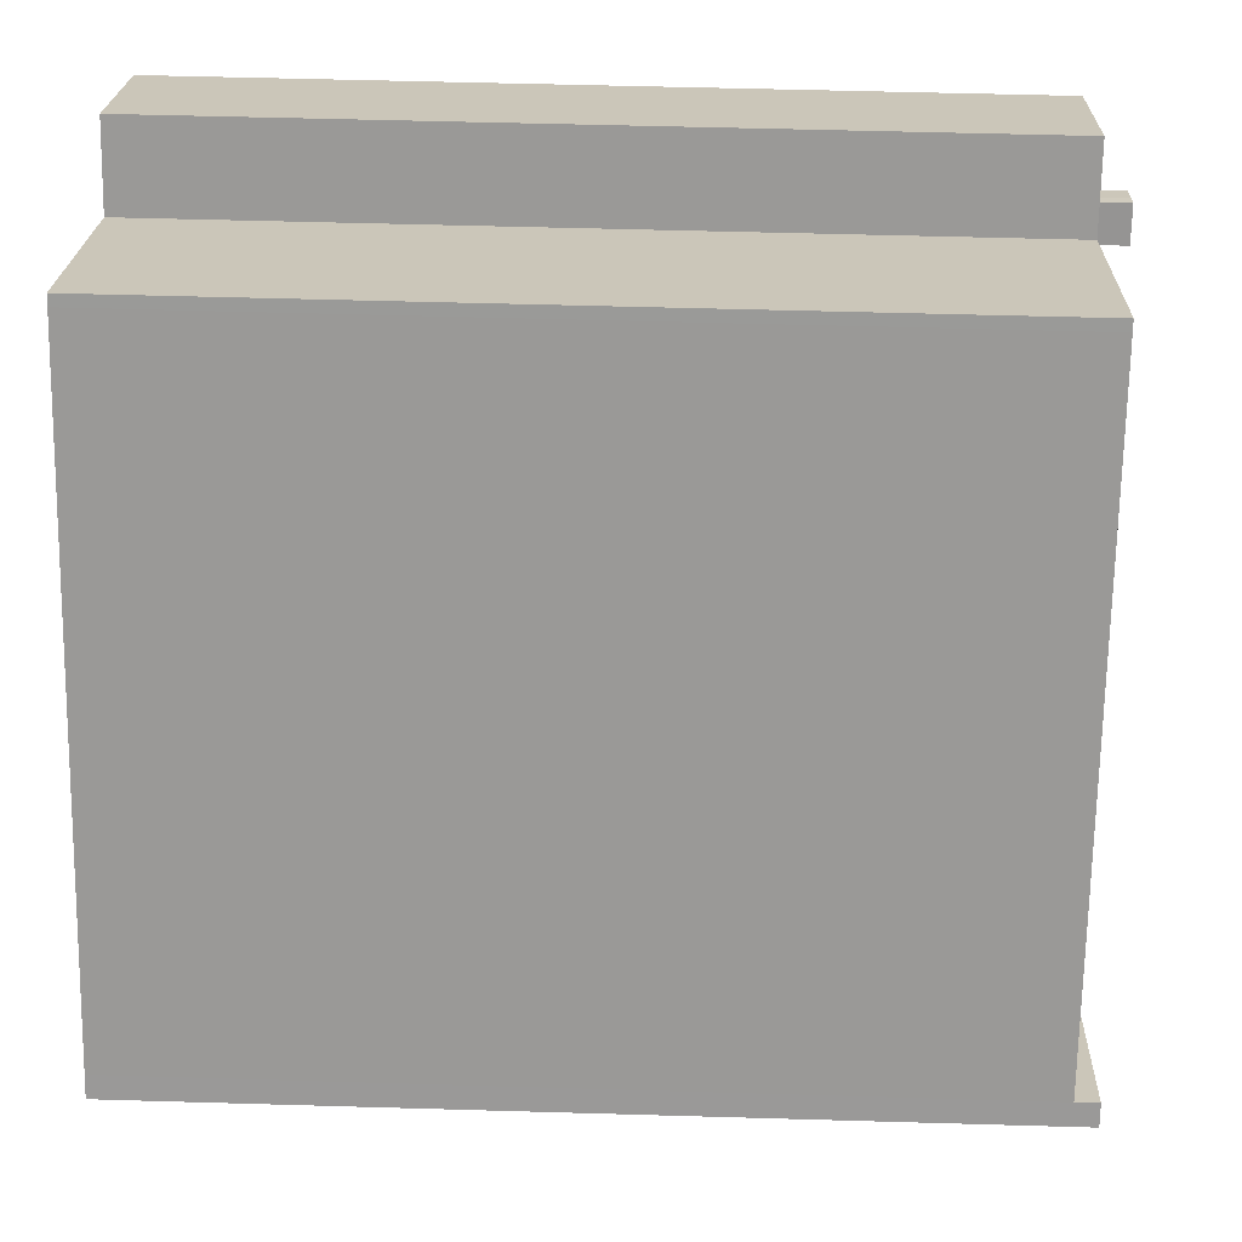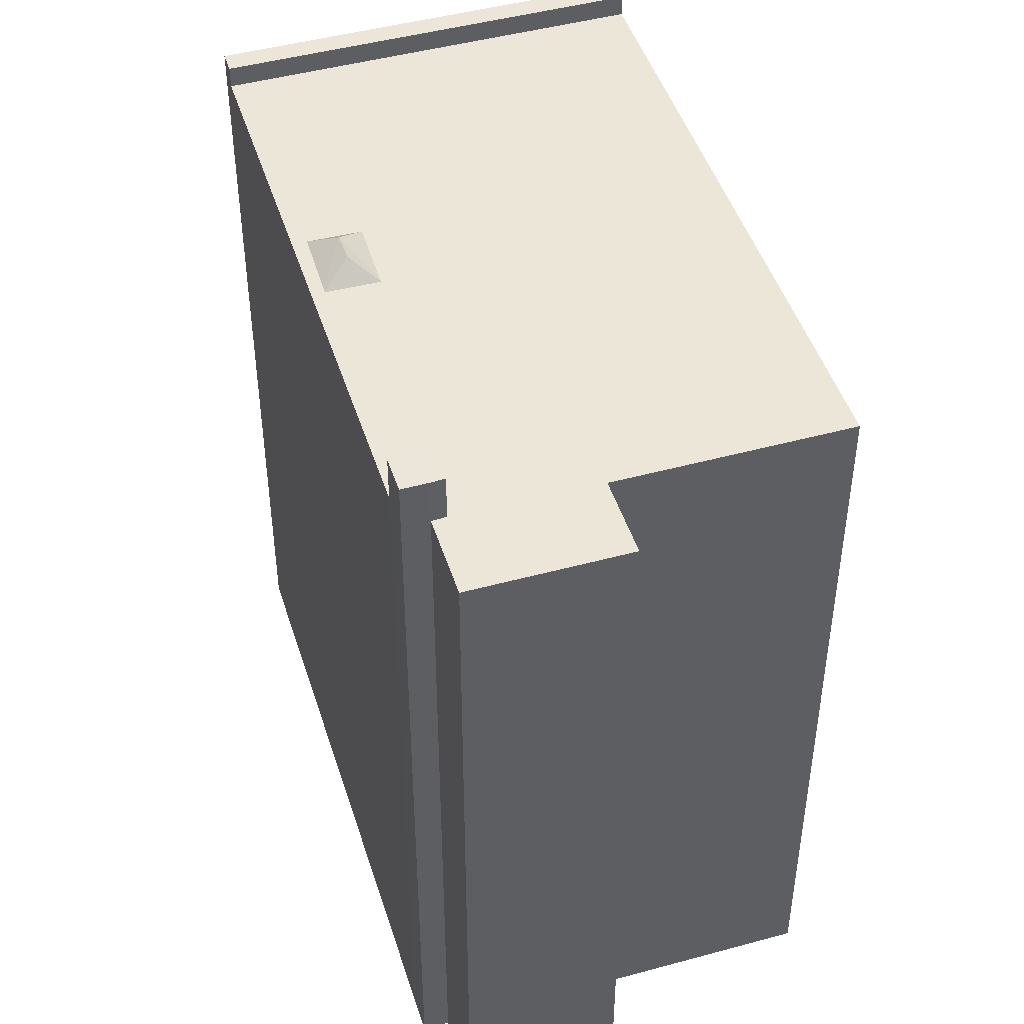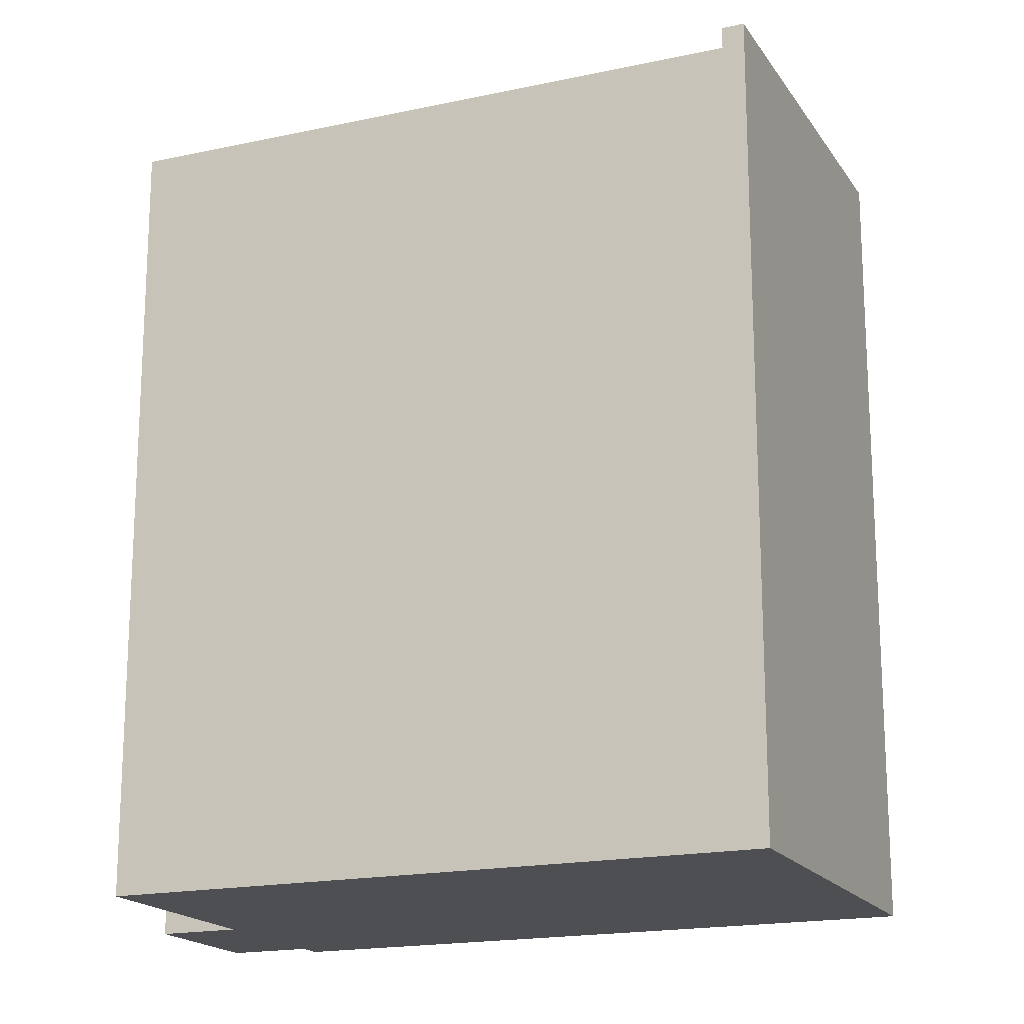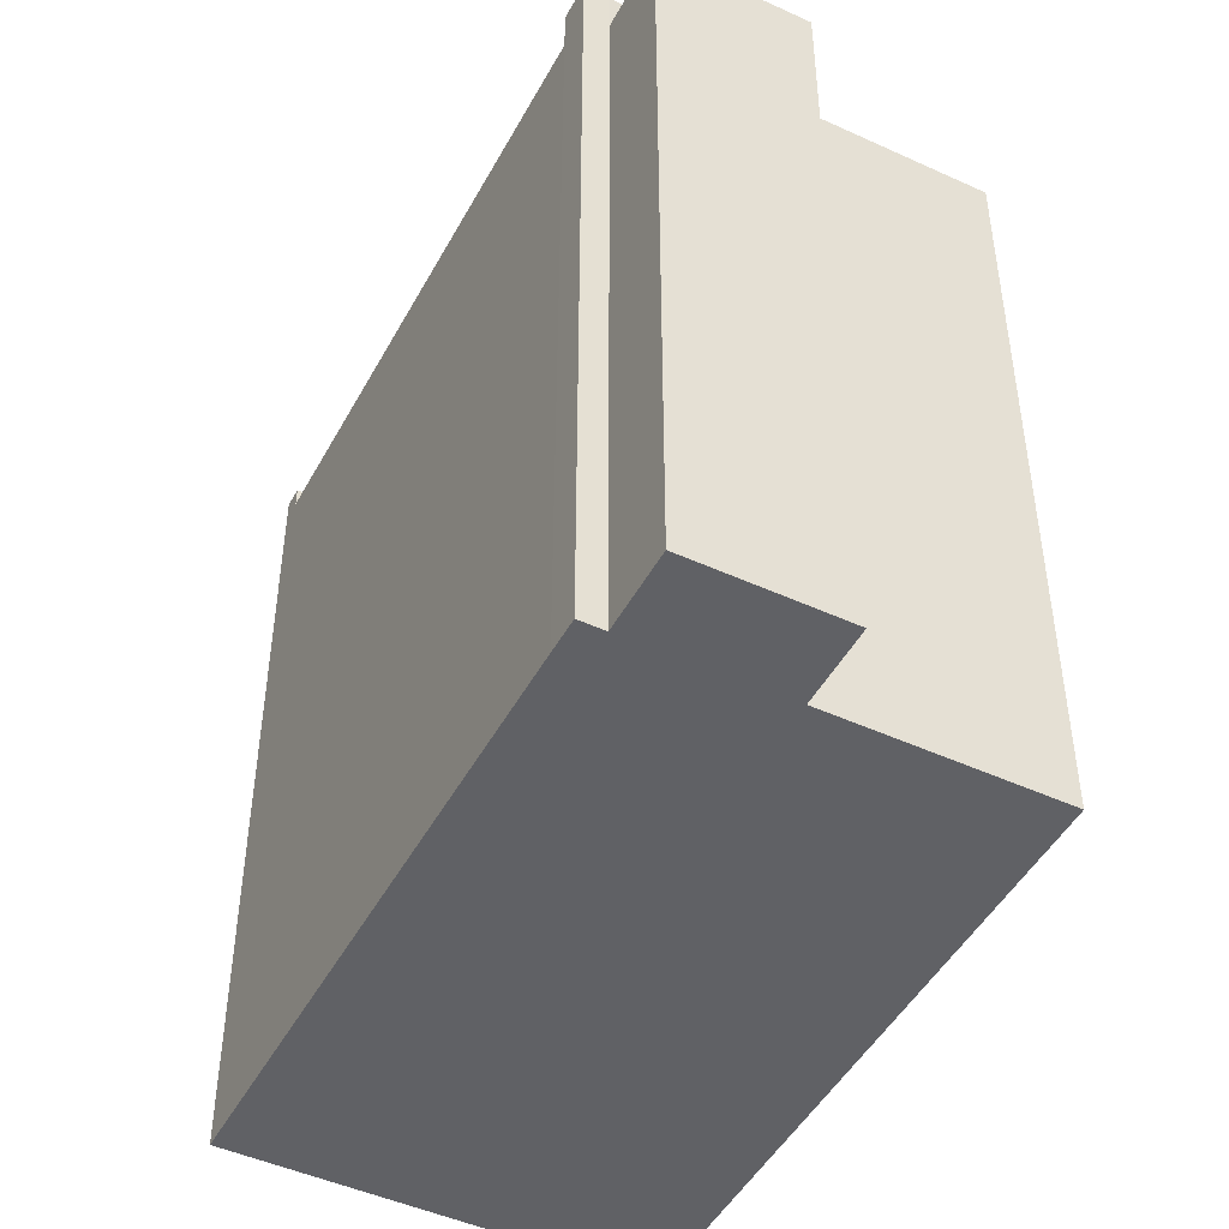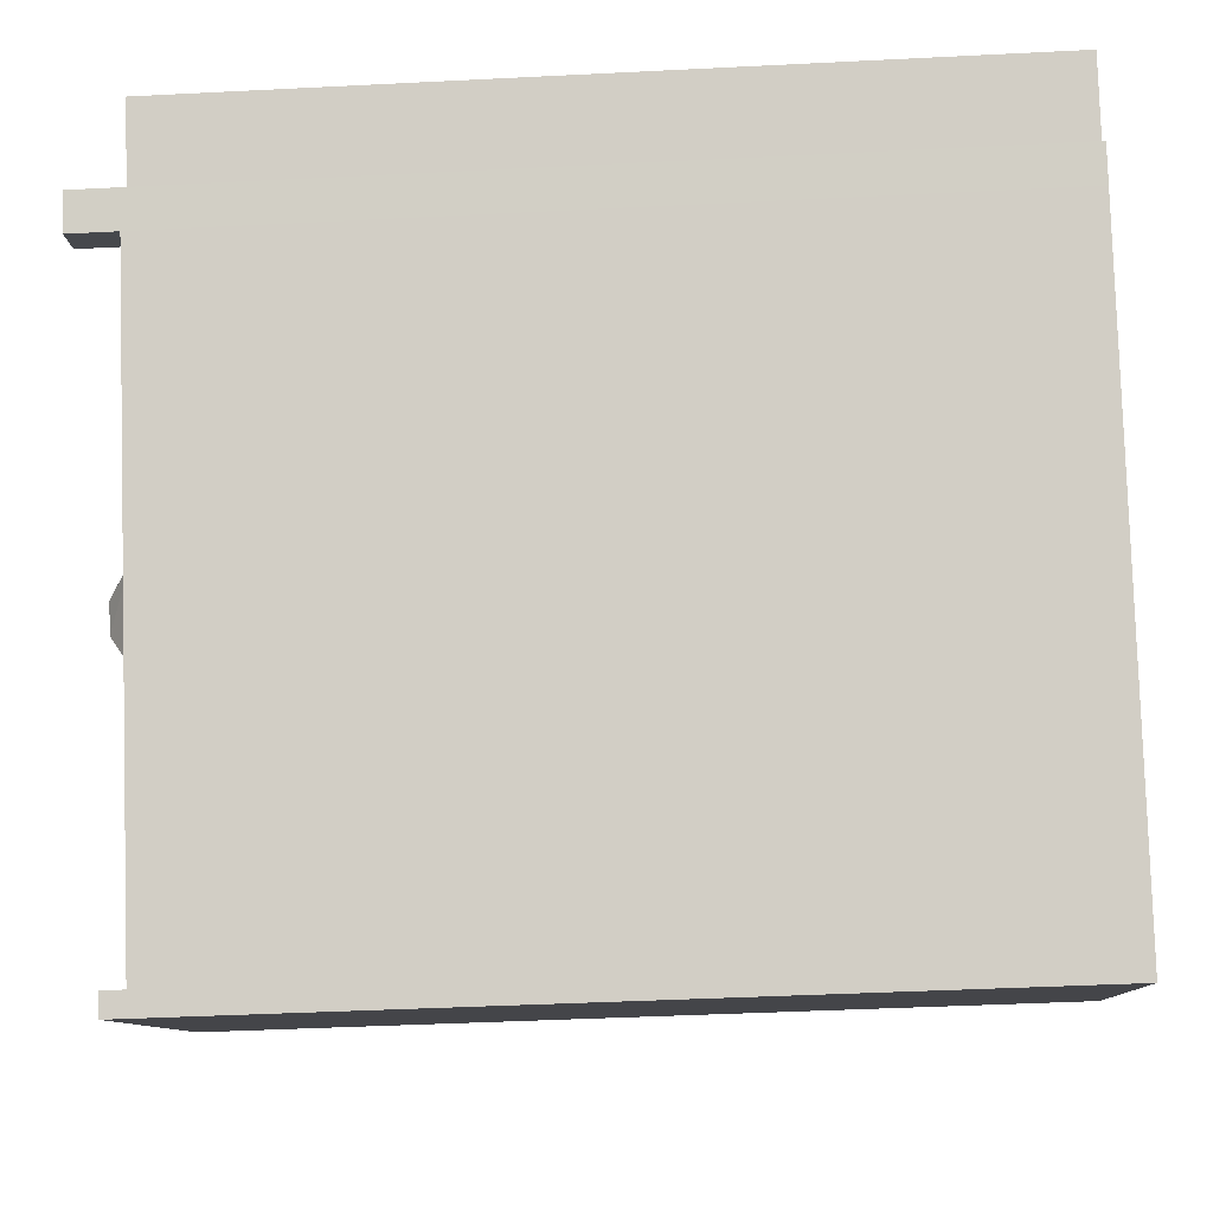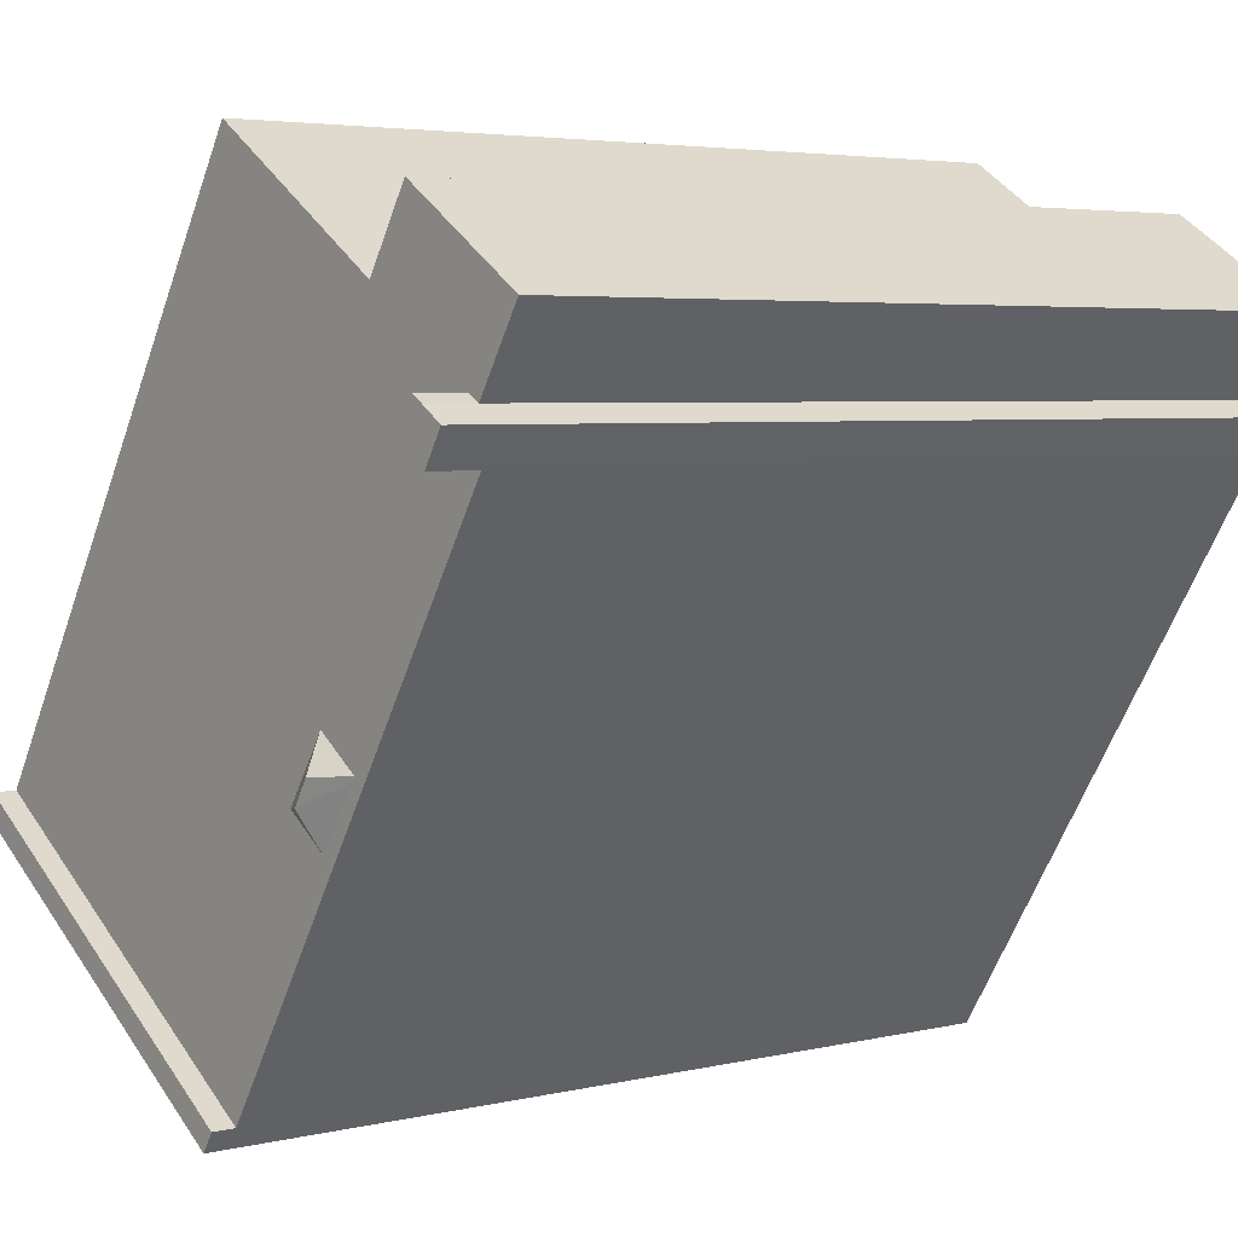
<metadata>
{"format":"obj","ext":"obj","renderer":"f3d","projection":"perspective","resolution":1024,"background":"white","views":[{"elev":53.3,"azim":91.8,"up":"+Z"},{"elev":46.6,"azim":-49.8,"up":"+Y"},{"elev":-18.0,"azim":80.5,"up":"+Y"},{"elev":-47.4,"azim":-59.9,"up":"+Y"},{"elev":-41.7,"azim":-86.5,"up":"+Z"},{"elev":4.2,"azim":-128.1,"up":"+Z"}]}
</metadata>
<code>
v -6.743 7.287 4.459
v -4.291 7.287 6.024
v -3.464 7.287 4.727
v -5.897 7.287 3.134
v -3.464 7.287 4.727
v 0.2924 7.287 6.891
v 6.585 7.287 -2.971
v 0.06244 7.287 -7.13
v -3.464 7.287 4.727
v 0.1864 7.287 7.056
v 0.2924 7.287 6.891
v -5.664 7.287 3.268
v -3.464 7.287 4.727
v -5.405 7.287 2.832
v -5.897 7.287 3.134
v -3.464 7.287 4.727
v -5.664 7.287 3.268
v -3.464 7.287 4.727
v -1.444 7.287 -2.418
v -2.213 7.287 -1.264
v -3.464 7.287 4.727
v 0.06244 7.287 -7.13
v -1.444 7.287 -2.418
v -5.405 7.287 2.832
v -2.213 7.287 -1.264
v -5.314 7.287 2.677
v -2.213 7.287 -1.264
v -1.444 7.287 -2.418
v -2.154 7.287 -1.36
v -5.405 7.287 2.832
v -3.464 7.287 4.727
v -2.213 7.287 -1.264
v -2.976 7.287 -1.912
v -2.266 7.287 -2.971
v 0.06244 7.287 -7.13
v -5.949 7.287 2.302
v -2.976 7.287 -1.912
v 0.06244 7.287 -7.13
v -5.949 7.287 2.302
v -5.314 7.287 2.677
v -3.036 7.287 -1.816
v -5.314 7.287 2.677
v -2.213 7.287 -1.264
v -3.036 7.287 -1.816
v -5.949 7.287 2.302
v -3.036 7.287 -1.816
v -2.976 7.287 -1.912
v -2.266 7.287 -2.971
v -1.444 7.287 -2.418
v 0.06244 7.287 -7.13
v -3.036 7.287 -1.816
v -2.213 7.287 -1.264
v -2.397 7.646 -1.867
v -2.154 7.287 -1.36
v -1.444 7.287 -2.418
v -2.117 7.645 -2.316
v -2.397 7.646 -1.867
v -2.213 7.287 -1.264
v -2.154 7.287 -1.36
v -2.397 7.646 -1.867
v -2.154 7.287 -1.36
v -2.117 7.645 -2.316
v -2.266 7.287 -2.971
v -2.117 7.645 -2.316
v -1.444 7.287 -2.418
v -2.976 7.287 -1.912
v -2.117 7.645 -2.316
v -2.266 7.287 -2.971
v -3.036 7.287 -1.816
v -2.397 7.646 -1.867
v -2.976 7.287 -1.912
v -2.976 7.287 -1.912
v -2.397 7.646 -1.867
v -2.117 7.645 -2.316
v 0.2854 7.687 -7.479
v 6.585 7.686 -2.971
v 6.806 7.687 -3.317
v 0.06244 7.687 -7.13
v 6.585 7.686 -2.971
v 0.2854 7.687 -7.479
v -5.949 8.149 2.302
v -5.897 8.148 3.134
v -5.314 8.148 2.677
v -5.897 8.148 3.134
v -5.664 8.148 3.268
v -5.314 8.148 2.677
v -6.311 8.149 2.875
v -5.897 8.148 3.134
v -5.949 8.149 2.302
v -6.743 -7.307 4.459
v -4.291 -7.307 6.024
v -4.291 7.287 6.024
v -6.743 7.287 4.459
v -4.291 -7.307 6.024
v -3.464 -7.307 4.727
v -3.464 7.287 4.727
v -4.291 7.287 6.024
v -3.464 -7.307 4.727
v 0.1864 -7.307 7.056
v 0.1864 7.287 7.056
v -3.464 7.287 4.727
v 0.1864 -7.307 7.056
v 0.2924 -7.307 6.891
v 0.2924 7.287 6.891
v 0.1864 7.287 7.056
v 0.2924 -7.307 6.891
v 6.585 -7.307 -2.971
v 6.585 7.287 -2.971
v 0.2924 7.287 6.891
v 6.585 -7.307 -2.971
v 6.806 -7.307 -3.317
v 6.806 7.287 -3.317
v 6.585 7.287 -2.971
v 6.585 7.287 -2.971
v 6.806 7.287 -3.317
v 6.806 7.687 -3.317
v 6.585 7.686 -2.971
v 0.2854 7.287 -7.479
v 3.546 -7.307 -5.398
v 0.2854 -7.307 -7.479
v 3.546 -7.307 -5.398
v 6.806 7.287 -3.317
v 6.806 -7.307 -3.317
v 0.2854 7.287 -7.479
v 6.806 7.287 -3.317
v 3.546 -7.307 -5.398
v 0.2854 7.687 -7.479
v 6.806 7.687 -3.317
v 6.806 7.287 -3.317
v 0.2854 7.287 -7.479
v 0.06244 7.287 -7.13
v 0.1739 -7.307 -7.305
v 0.06244 -7.307 -7.13
v 0.1739 -7.307 -7.305
v 0.2854 7.287 -7.479
v 0.2854 -7.307 -7.479
v 0.06244 7.287 -7.13
v 0.2854 7.287 -7.479
v 0.1739 -7.307 -7.305
v -5.949 7.287 2.302
v 0.06244 7.287 -7.13
v 0.06244 -7.307 -7.13
v -5.949 -7.307 2.302
v -6.311 7.287 2.875
v -5.949 7.287 2.302
v -5.949 -7.307 2.302
v -6.311 -7.307 2.875
v 0.06244 7.687 -7.13
v 0.2854 7.687 -7.479
v 0.2854 7.287 -7.479
v 0.06244 7.287 -7.13
v -6.311 8.149 2.875
v -5.949 8.149 2.302
v -5.949 7.287 2.302
v -6.311 7.287 2.875
v -6.311 -7.307 2.875
v -5.897 -7.307 3.134
v -5.897 7.287 3.134
v -6.311 7.287 2.875
v -6.311 7.287 2.875
v -5.897 7.287 3.134
v -5.897 8.148 3.134
v -6.311 8.149 2.875
v -5.897 7.287 3.134
v -5.664 7.287 3.268
v -5.664 8.148 3.268
v -5.897 8.148 3.134
v -6.743 7.287 4.459
v -6.32 -7.307 3.796
v -6.743 -7.307 4.459
v -6.32 -7.307 3.796
v -5.897 7.287 3.134
v -5.897 -7.307 3.134
v -6.743 7.287 4.459
v -5.897 7.287 3.134
v -6.32 -7.307 3.796
v 0.06244 7.287 -7.13
v 6.585 7.287 -2.971
v 6.585 7.686 -2.971
v 0.06244 7.687 -7.13
v -5.405 7.287 2.832
v -5.314 7.287 2.677
v -5.314 8.148 2.677
v -5.664 7.287 3.268
v -5.405 7.287 2.832
v -5.314 8.148 2.677
v -5.664 8.148 3.268
v -5.949 8.149 2.302
v -5.314 8.148 2.677
v -5.314 7.287 2.677
v -5.949 7.287 2.302
v -5.897 -7.307 3.134
v -6.311 -7.307 2.875
v -5.949 -7.307 2.302
v 0.06244 -7.307 -7.13
v 0.1739 -7.307 -7.305
v 0.2854 -7.307 -7.479
v 3.546 -7.307 -5.398
v 6.806 -7.307 -3.317
v 6.585 -7.307 -2.971
v 0.2924 -7.307 6.891
v 0.1864 -7.307 7.056
v -3.464 -7.307 4.727
v -4.291 -7.307 6.024
v -6.743 -7.307 4.459
v -6.32 -7.307 3.796
g CDNNDG02_0004840
f 4 1 3
f 3 1 2
f 5 7 8
f 7 5 6
f 9 10 11
f 12 13 14
f 15 16 17
f 18 19 20
f 21 22 23
f 24 25 26
f 27 28 29
f 30 31 32
f 33 34 35
f 36 37 38
f 39 40 41
f 42 43 44
f 45 46 47
f 48 49 50
f 51 52 53
f 54 55 56
f 57 58 59
f 60 61 62
f 63 64 65
f 66 67 68
f 69 70 71
f 72 73 74
f 75 76 77
f 78 79 80
f 81 82 83
f 84 85 86
f 87 88 89
f 93 90 92
f 92 90 91
f 95 96 94
f 94 96 97
f 101 98 99
f 100 101 99
f 102 104 105
f 102 103 104
f 109 106 108
f 107 108 106
f 111 112 113
f 110 111 113
f 117 114 115
f 115 116 117
f 118 119 120
f 121 122 123
f 124 125 126
f 130 127 129
f 128 129 127
f 131 132 133
f 134 135 136
f 137 138 139
f 141 142 143
f 140 141 143
f 144 146 147
f 144 145 146
f 148 150 151
f 148 149 150
f 152 154 155
f 152 153 154
f 159 156 158
f 158 156 157
f 163 160 162
f 162 160 161
f 164 166 167
f 166 164 165
f 168 169 170
f 171 172 173
f 174 175 176
f 177 179 180
f 177 178 179
f 181 182 183
f 185 186 187
f 184 185 187
f 191 188 189
f 189 190 191
f 204 205 206
f 206 203 204
f 192 203 206
f 192 193 194
f 192 194 203
f 201 202 203
f 194 195 198
f 200 201 203
f 195 196 198
f 198 200 203
f 196 197 198
f 194 198 203
f 198 199 200

</code>
